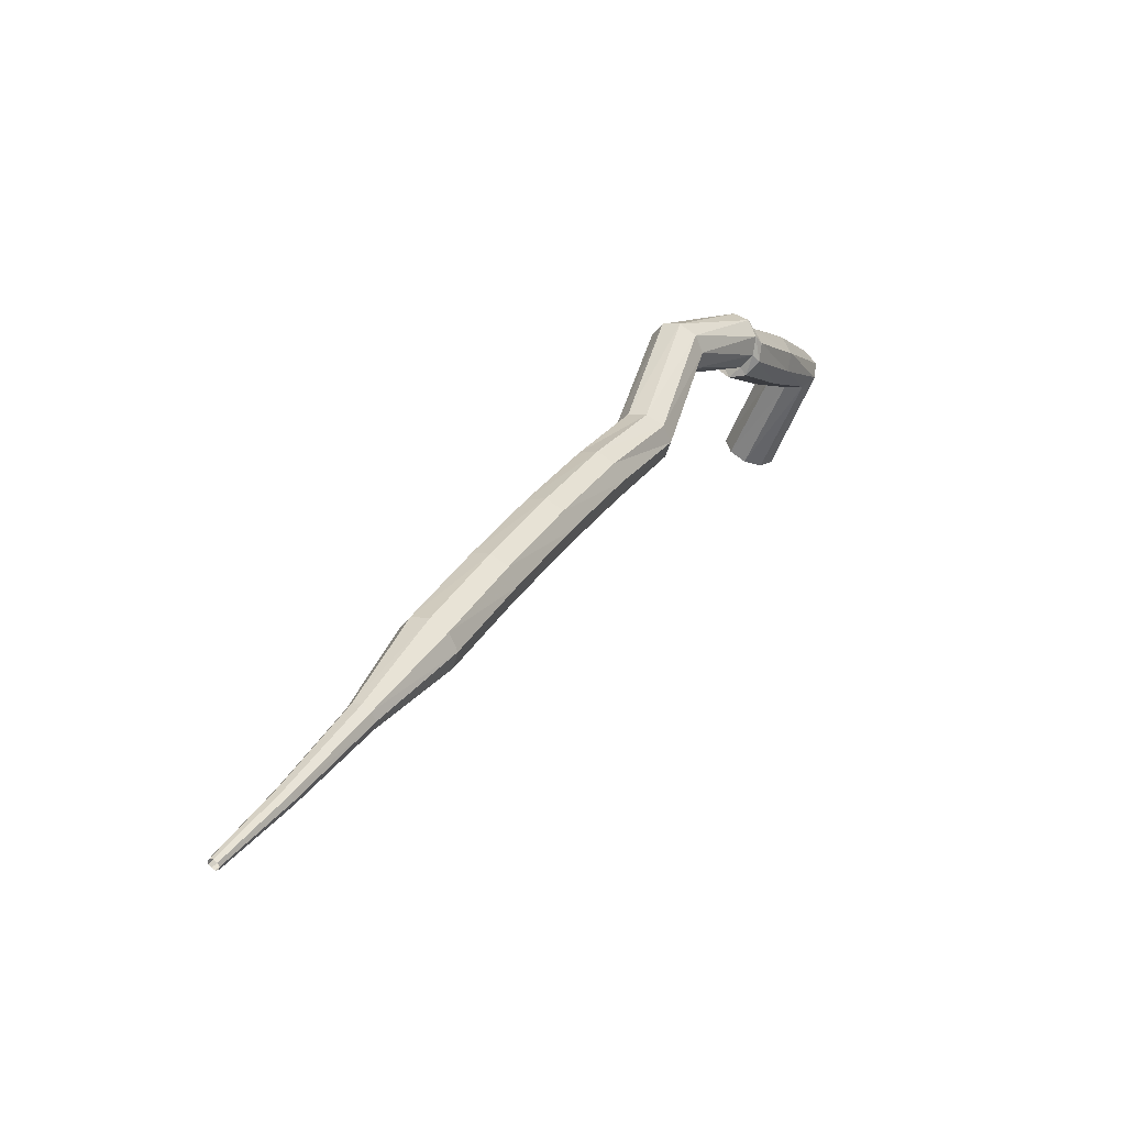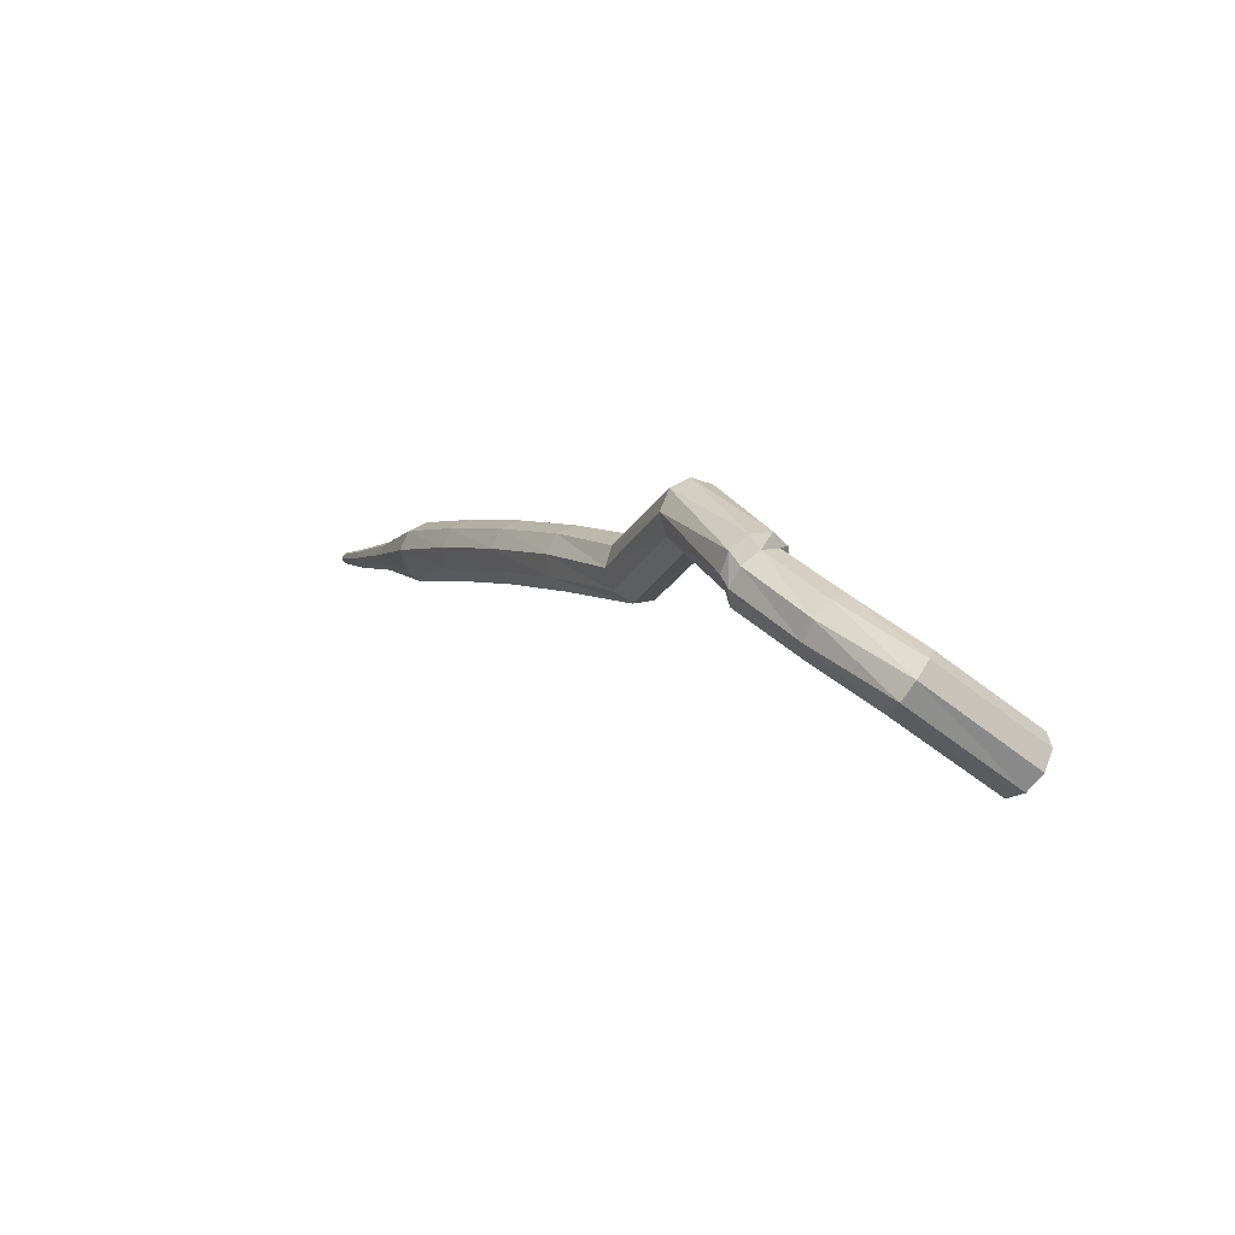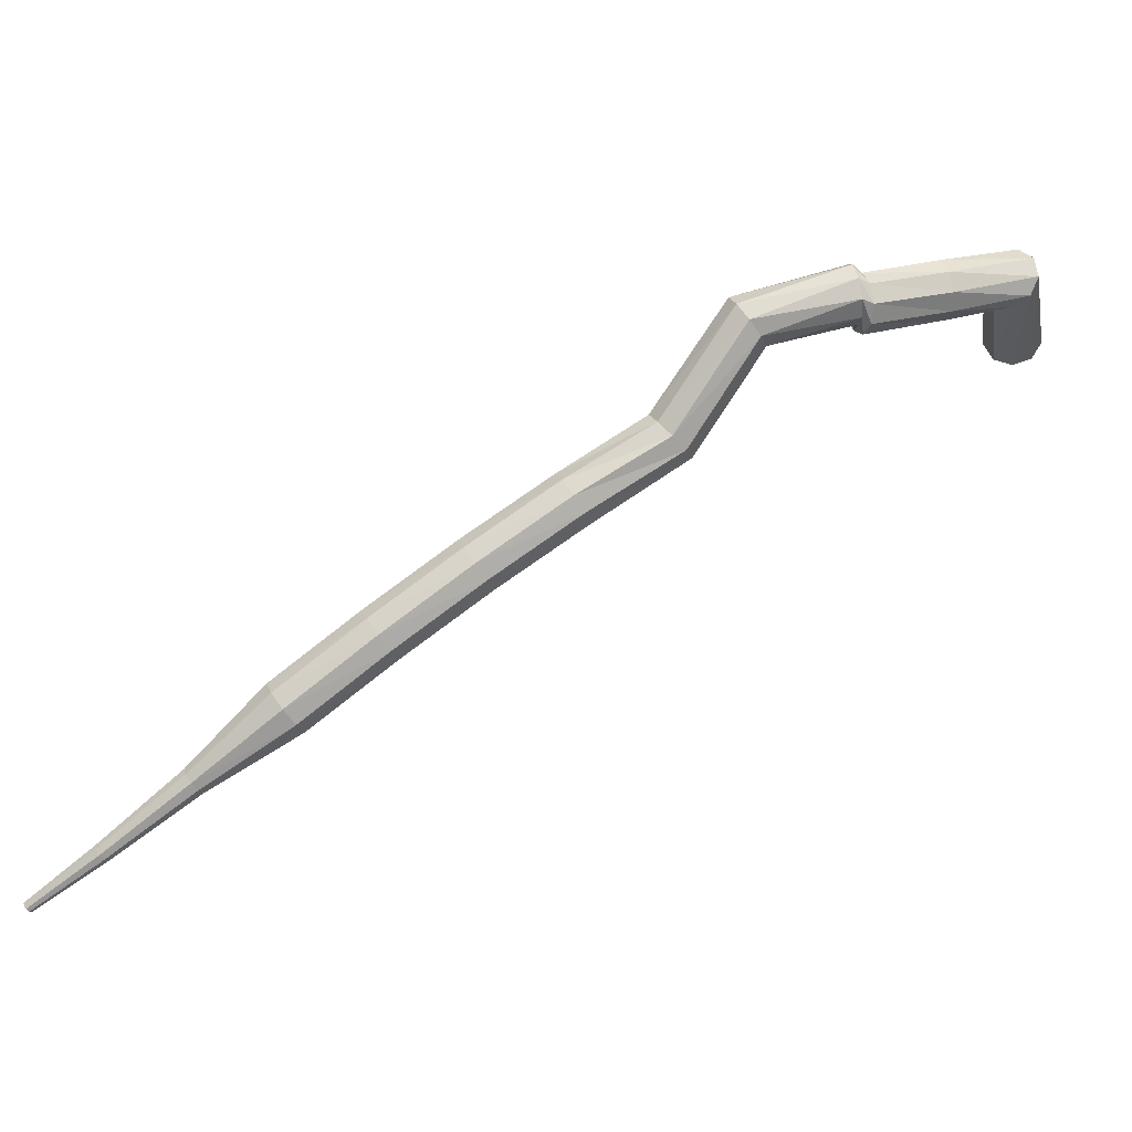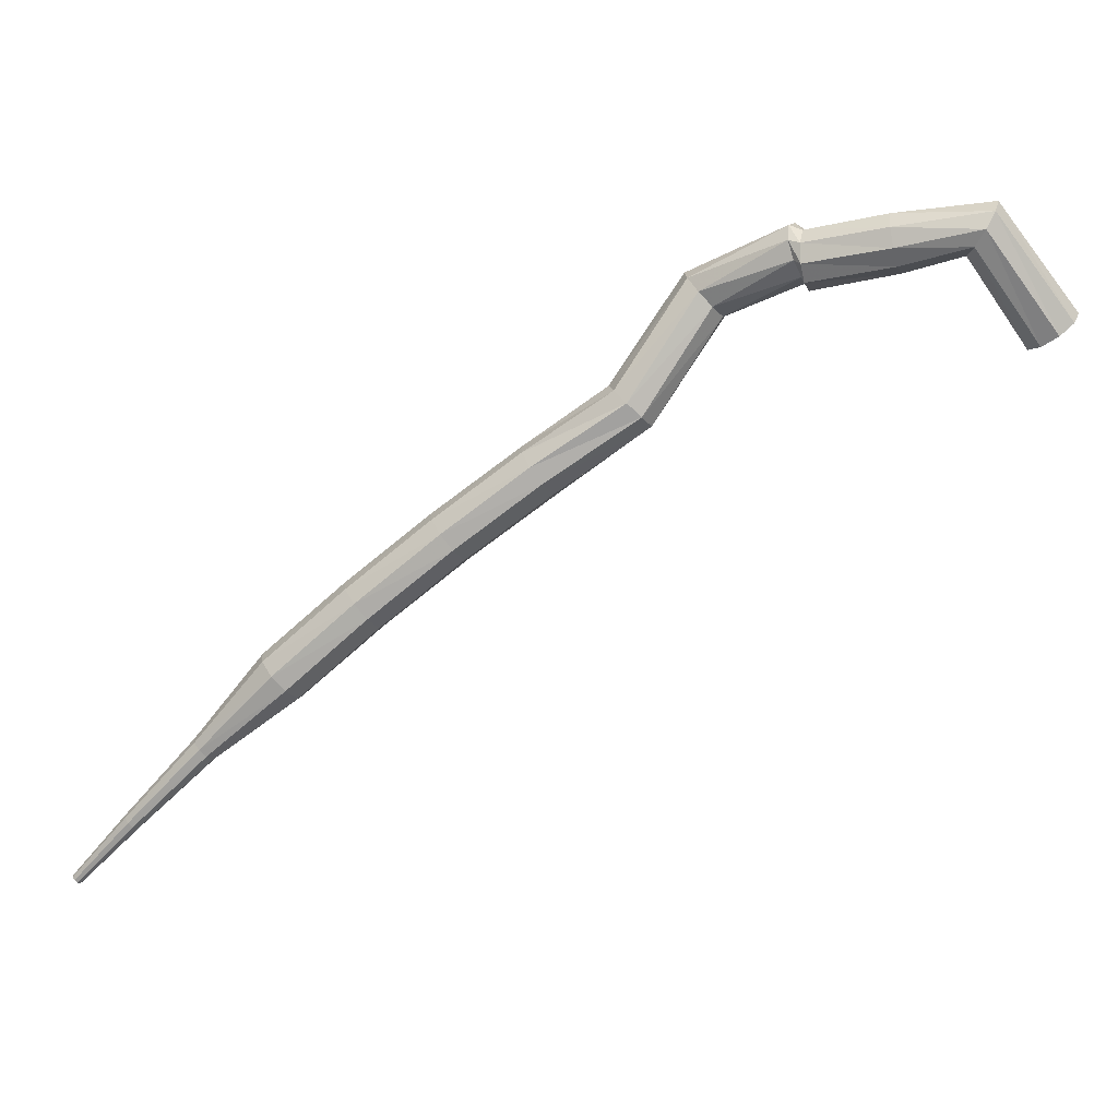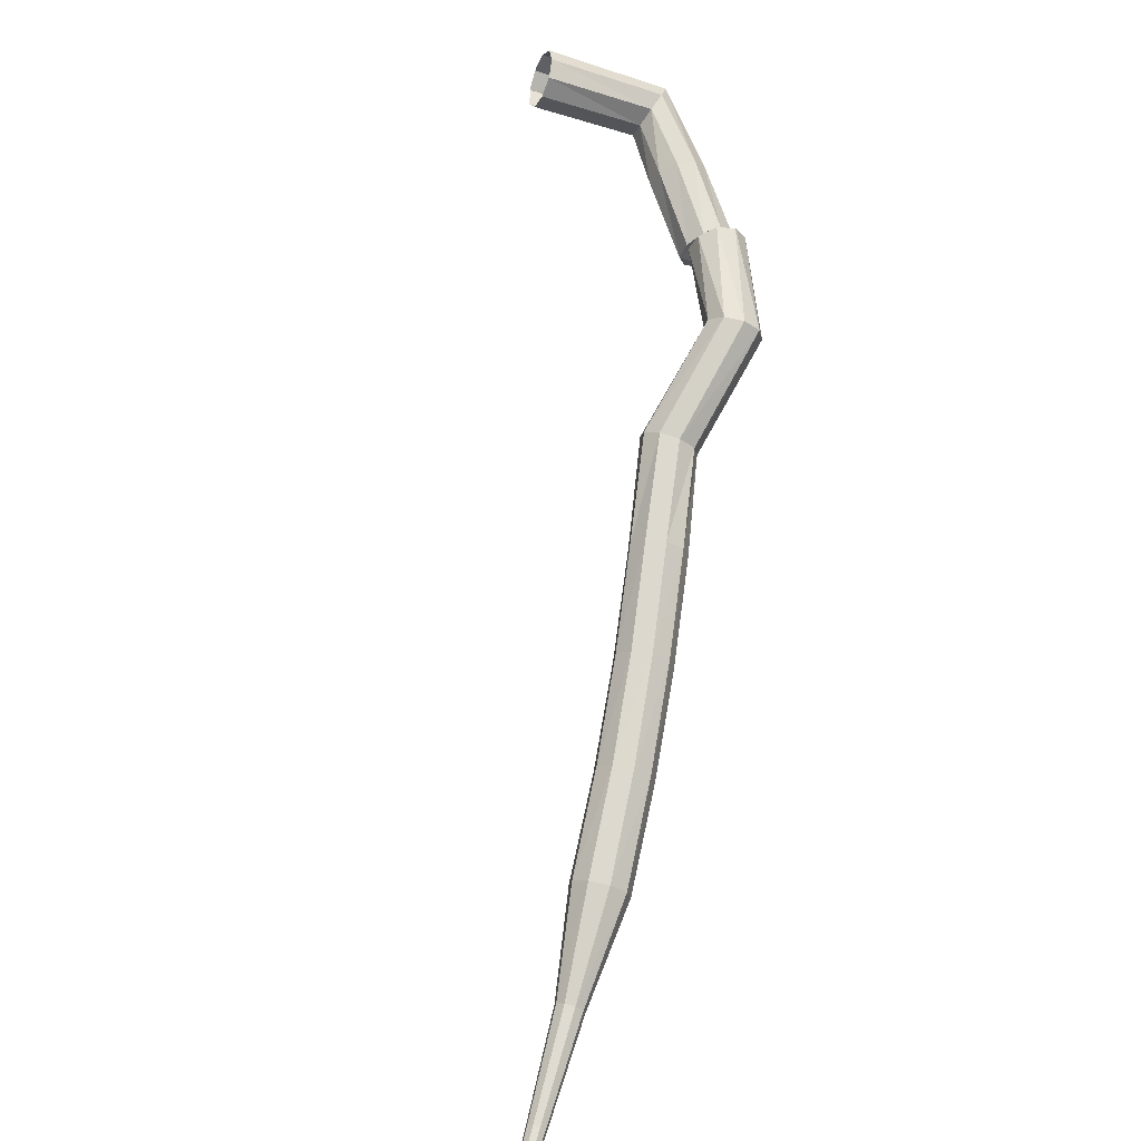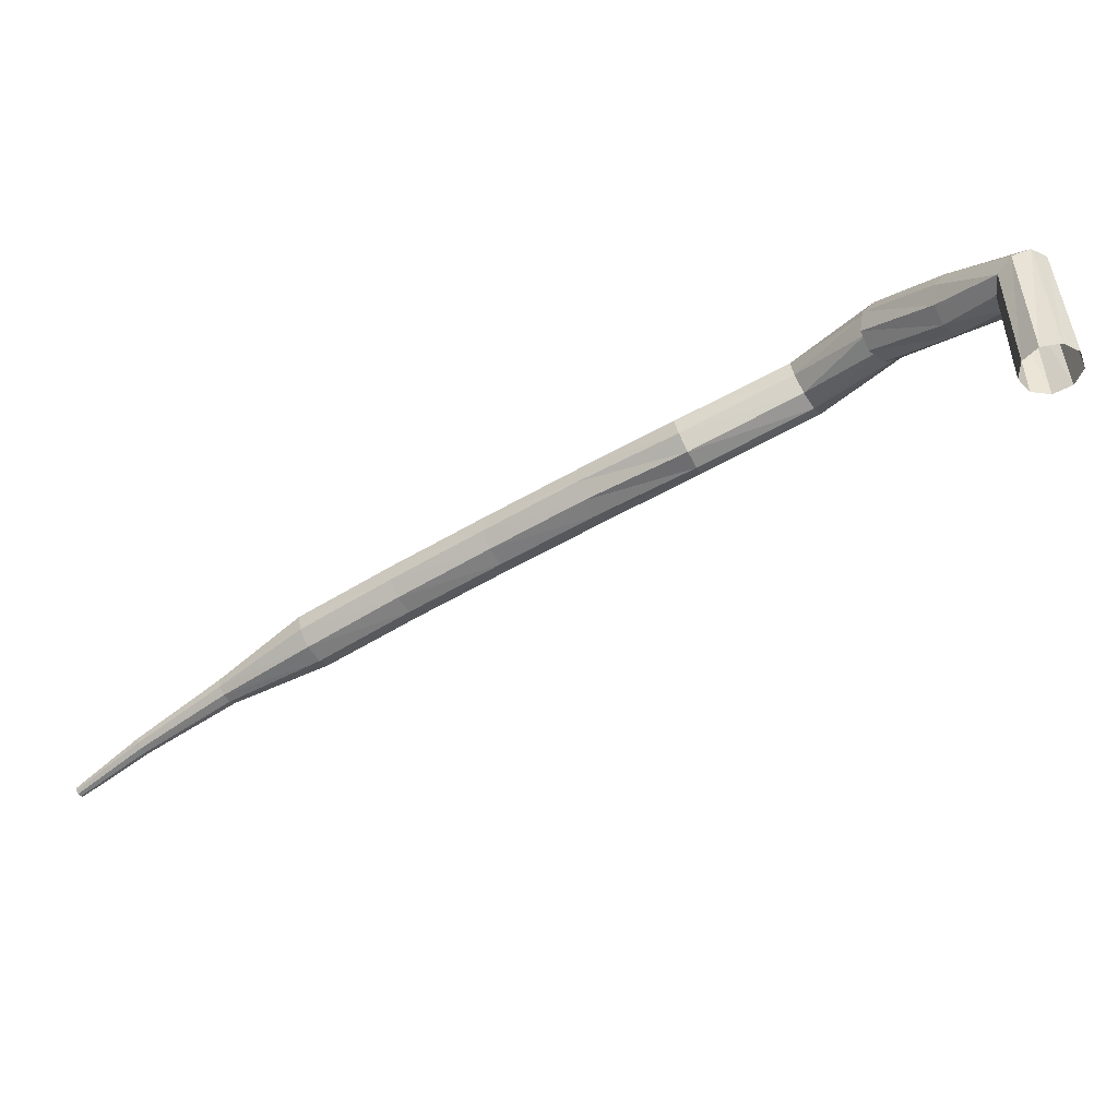
<metadata>
{"format":"obj","ext":"obj","renderer":"f3d","projection":"perspective","resolution":1024,"background":"white","views":[{"elev":-6.4,"azim":-97.1,"up":"+Y"},{"elev":39.7,"azim":19.1,"up":"+Y"},{"elev":18.6,"azim":-55.1,"up":"+Y"},{"elev":-15.7,"azim":-15.8,"up":"+Y"},{"elev":-76.4,"azim":118.0,"up":"+Z"},{"elev":30.2,"azim":41.9,"up":"+Z"}]}
</metadata>
<code>
g tube1
v 155.6 136.4 193.3
v 155.2 136.3 192.6
v 154.6 135.9 192.2
v 154 135.2 192.3
v 153.8 134.7 192.9
v 153.9 134.6 193.8
v 154.4 134.8 194.4
v 155.1 135.4 194.5
v 155.5 136 194.1
v 155.6 136.4 193.3
v 151.7 140 194.7
v 151.6 139.8 193.9
v 151.3 139.1 193.5
v 150.9 138.3 193.6
v 150.6 137.9 194.3
v 150.6 137.9 195.1
v 150.8 138.4 195.8
v 151.2 139.2 195.9
v 151.5 139.8 195.5
v 151.7 140 194.7
v 148.2 140 192.9
v 148.6 139.7 192.2
v 148.9 139 191.9
v 148.9 138.2 192
v 148.6 137.6 192.5
v 148.1 137.5 193.2
v 147.7 138.1 193.8
v 147.6 138.9 193.9
v 147.8 139.6 193.6
v 148.2 140 192.9
v 145.3 139.7 190.9
v 145.8 139.4 190.2
v 146 138.6 189.9
v 145.9 137.8 190
v 145.5 137.3 190.5
v 145 137.3 191.2
v 144.6 137.9 191.8
v 144.6 138.7 191.9
v 144.9 139.4 191.6
v 145.3 139.7 190.9
v 144.9 140.1 190.7
v 145.5 139.9 190.1
v 145.9 139.2 189.8
v 146 138.4 189.9
v 145.6 137.8 190.4
v 145 137.7 191
v 144.5 138.1 191.5
v 144.2 138.9 191.6
v 144.4 139.7 191.3
v 144.9 140.1 190.7
v 141.2 138.8 187.6
v 141.7 138.9 186.9
v 142.4 138.5 186.5
v 142.9 137.8 186.7
v 143.1 137.2 187.2
v 142.7 136.9 187.9
v 142.1 137 188.5
v 141.4 137.6 188.6
v 141.1 138.3 188.3
v 141.2 138.8 187.6
v 138.5 134.2 185.7
v 139 134.3 184.9
v 139.7 134 184.6
v 140.3 133.4 184.7
v 140.5 132.8 185.3
v 140.2 132.5 186
v 139.6 132.7 186.6
v 138.9 133.2 186.8
v 138.5 133.8 186.4
v 138.5 134.2 185.7
v 135.5 132.2 183.1
v 136 132.2 182.5
v 136.7 131.7 182.1
v 137.1 131 182.2
v 137.1 130.3 182.8
v 136.8 130.1 183.5
v 136.2 130.3 184.1
v 135.6 130.9 184.2
v 135.3 131.7 183.8
v 135.5 132.2 183.1
v 132.3 129.7 180.7
v 132.8 129.8 180
v 133.5 129.3 179.6
v 133.9 128.6 179.7
v 134 128 180.3
v 133.6 127.7 181
v 133 127.9 181.6
v 132.4 128.5 181.7
v 132.2 129.2 181.3
v 132.3 129.7 180.7
v 129.2 127.2 178.2
v 129.7 127.2 177.5
v 130.3 126.8 177.1
v 130.8 126.1 177.3
v 130.9 125.5 177.8
v 130.6 125.2 178.6
v 130 125.4 179.1
v 129.4 126 179.2
v 129.1 126.7 178.9
v 129.2 127.2 178.2
v 126.2 124.4 175.7
v 126.7 124.5 175
v 127.4 124.1 174.7
v 127.9 123.5 174.8
v 128 122.8 175.4
v 127.7 122.5 176.1
v 127.1 122.7 176.6
v 126.4 123.2 176.8
v 126.1 123.9 176.4
v 126.2 124.4 175.7
v 123.8 121.2 173.2
v 124 121.2 172.9
v 124.4 121 172.7
v 124.7 120.7 172.7
v 124.7 120.4 173
v 124.6 120.2 173.4
v 124.2 120.3 173.6
v 123.9 120.6 173.7
v 123.7 120.9 173.5
v 123.8 121.2 173.2
v 121.3 118.2 170.5
v 121.4 118.2 170.3
v 121.7 118.1 170.2
v 121.9 117.9 170.2
v 121.9 117.7 170.4
v 121.8 117.6 170.6
v 121.6 117.6 170.8
v 121.4 117.8 170.9
v 121.2 118 170.7
v 121.3 118.2 170.5
v 119.4 115.8 168.2
v 119.5 115.9 168.1
v 119.6 115.8 168
v 119.7 115.7 168
v 119.8 115.5 168.2
v 119.7 115.5 168.3
v 119.6 115.5 168.4
v 119.4 115.6 168.4
v 119.4 115.7 168.3
v 119.4 115.8 168.2
f 1 2 12
f 12 11 1
f 2 3 13
f 13 12 2
f 3 4 14
f 14 13 3
f 4 5 15
f 15 14 4
f 5 6 16
f 16 15 5
f 6 7 17
f 17 16 6
f 7 8 18
f 18 17 7
f 8 9 19
f 19 18 8
f 9 10 20
f 20 19 9
f 11 12 22
f 22 21 11
f 12 13 23
f 23 22 12
f 13 14 24
f 24 23 13
f 14 15 25
f 25 24 14
f 15 16 26
f 26 25 15
f 16 17 27
f 27 26 16
f 17 18 28
f 28 27 17
f 18 19 29
f 29 28 18
f 19 20 30
f 30 29 19
f 21 22 32
f 32 31 21
f 22 23 33
f 33 32 22
f 23 24 34
f 34 33 23
f 24 25 35
f 35 34 24
f 25 26 36
f 36 35 25
f 26 27 37
f 37 36 26
f 27 28 38
f 38 37 27
f 28 29 39
f 39 38 28
f 29 30 40
f 40 39 29
f 31 32 42
f 42 41 31
f 32 33 43
f 43 42 32
f 33 34 44
f 44 43 33
f 34 35 45
f 45 44 34
f 35 36 46
f 46 45 35
f 36 37 47
f 47 46 36
f 37 38 48
f 48 47 37
f 38 39 49
f 49 48 38
f 39 40 50
f 50 49 39
f 41 42 52
f 52 51 41
f 42 43 53
f 53 52 42
f 43 44 54
f 54 53 43
f 44 45 55
f 55 54 44
f 45 46 56
f 56 55 45
f 46 47 57
f 57 56 46
f 47 48 58
f 58 57 47
f 48 49 59
f 59 58 48
f 49 50 60
f 60 59 49
f 51 52 62
f 62 61 51
f 52 53 63
f 63 62 52
f 53 54 64
f 64 63 53
f 54 55 65
f 65 64 54
f 55 56 66
f 66 65 55
f 56 57 67
f 67 66 56
f 57 58 68
f 68 67 57
f 58 59 69
f 69 68 58
f 59 60 70
f 70 69 59
f 61 62 72
f 72 71 61
f 62 63 73
f 73 72 62
f 63 64 74
f 74 73 63
f 64 65 75
f 75 74 64
f 65 66 76
f 76 75 65
f 66 67 77
f 77 76 66
f 67 68 78
f 78 77 67
f 68 69 79
f 79 78 68
f 69 70 80
f 80 79 69
f 71 72 82
f 82 81 71
f 72 73 83
f 83 82 72
f 73 74 84
f 84 83 73
f 74 75 85
f 85 84 74
f 75 76 86
f 86 85 75
f 76 77 87
f 87 86 76
f 77 78 88
f 88 87 77
f 78 79 89
f 89 88 78
f 79 80 90
f 90 89 79
f 81 82 92
f 92 91 81
f 82 83 93
f 93 92 82
f 83 84 94
f 94 93 83
f 84 85 95
f 95 94 84
f 85 86 96
f 96 95 85
f 86 87 97
f 97 96 86
f 87 88 98
f 98 97 87
f 88 89 99
f 99 98 88
f 89 90 100
f 100 99 89
f 91 92 102
f 102 101 91
f 92 93 103
f 103 102 92
f 93 94 104
f 104 103 93
f 94 95 105
f 105 104 94
f 95 96 106
f 106 105 95
f 96 97 107
f 107 106 96
f 97 98 108
f 108 107 97
f 98 99 109
f 109 108 98
f 99 100 110
f 110 109 99
f 101 102 112
f 112 111 101
f 102 103 113
f 113 112 102
f 103 104 114
f 114 113 103
f 104 105 115
f 115 114 104
f 105 106 116
f 116 115 105
f 106 107 117
f 117 116 106
f 107 108 118
f 118 117 107
f 108 109 119
f 119 118 108
f 109 110 120
f 120 119 109
f 111 112 122
f 122 121 111
f 112 113 123
f 123 122 112
f 113 114 124
f 124 123 113
f 114 115 125
f 125 124 114
f 115 116 126
f 126 125 115
f 116 117 127
f 127 126 116
f 117 118 128
f 128 127 117
f 118 119 129
f 129 128 118
f 119 120 130
f 130 129 119
f 121 122 132
f 132 131 121
f 122 123 133
f 133 132 122
f 123 124 134
f 134 133 123
f 124 125 135
f 135 134 124
f 125 126 136
f 136 135 125
f 126 127 137
f 137 136 126
f 127 128 138
f 138 137 127
f 128 129 139
f 139 138 128
f 129 130 140
f 140 139 129
g

</code>
